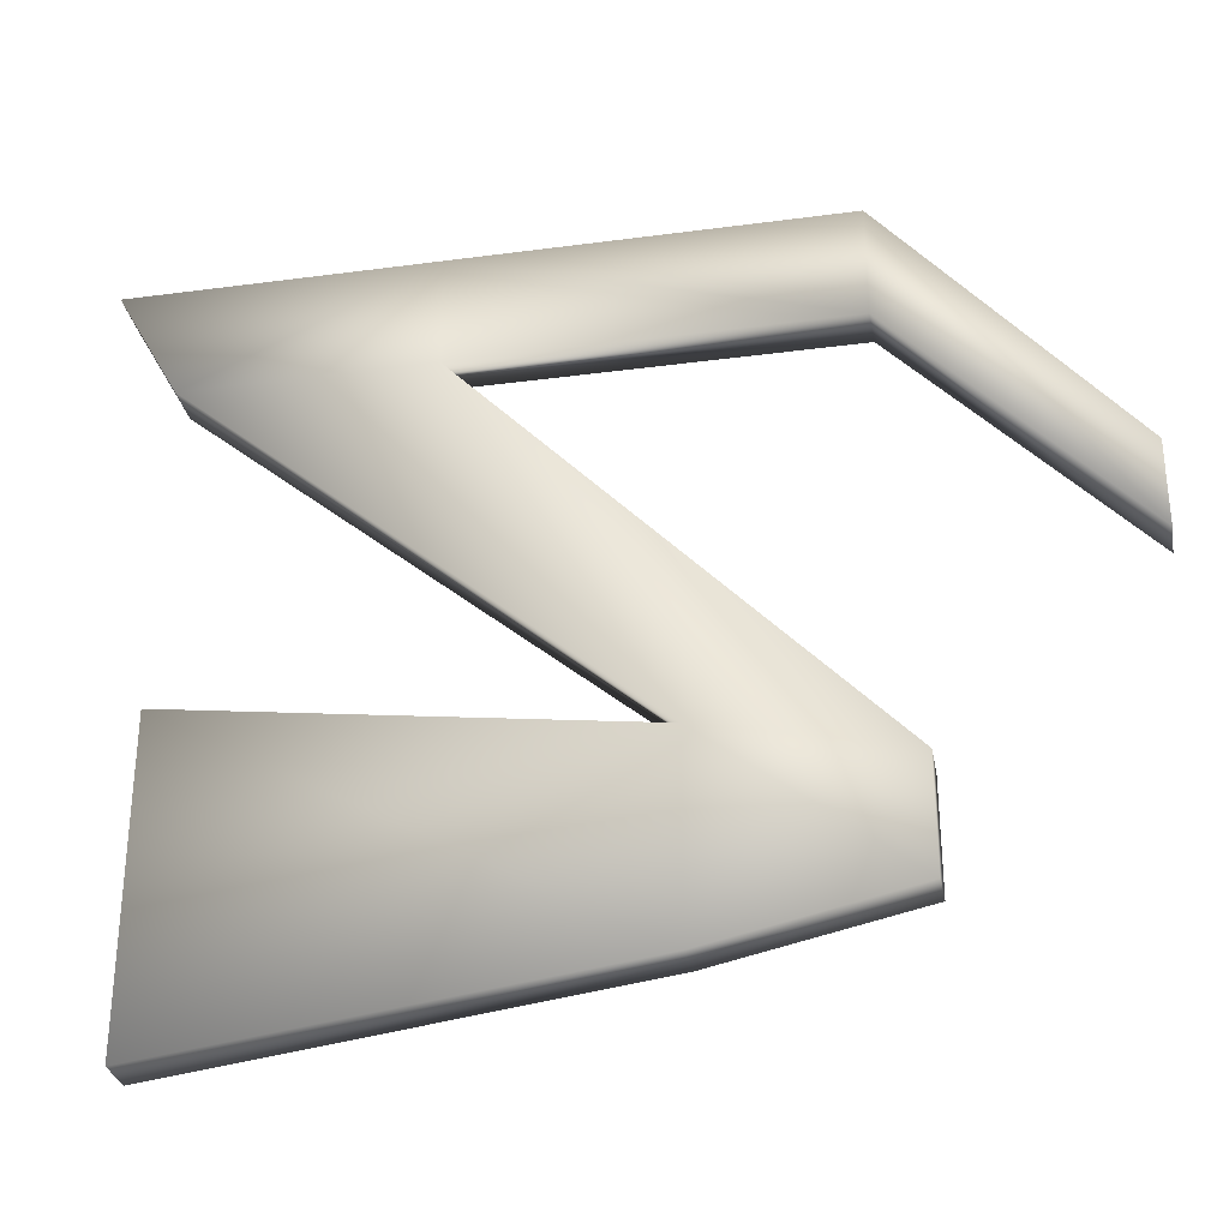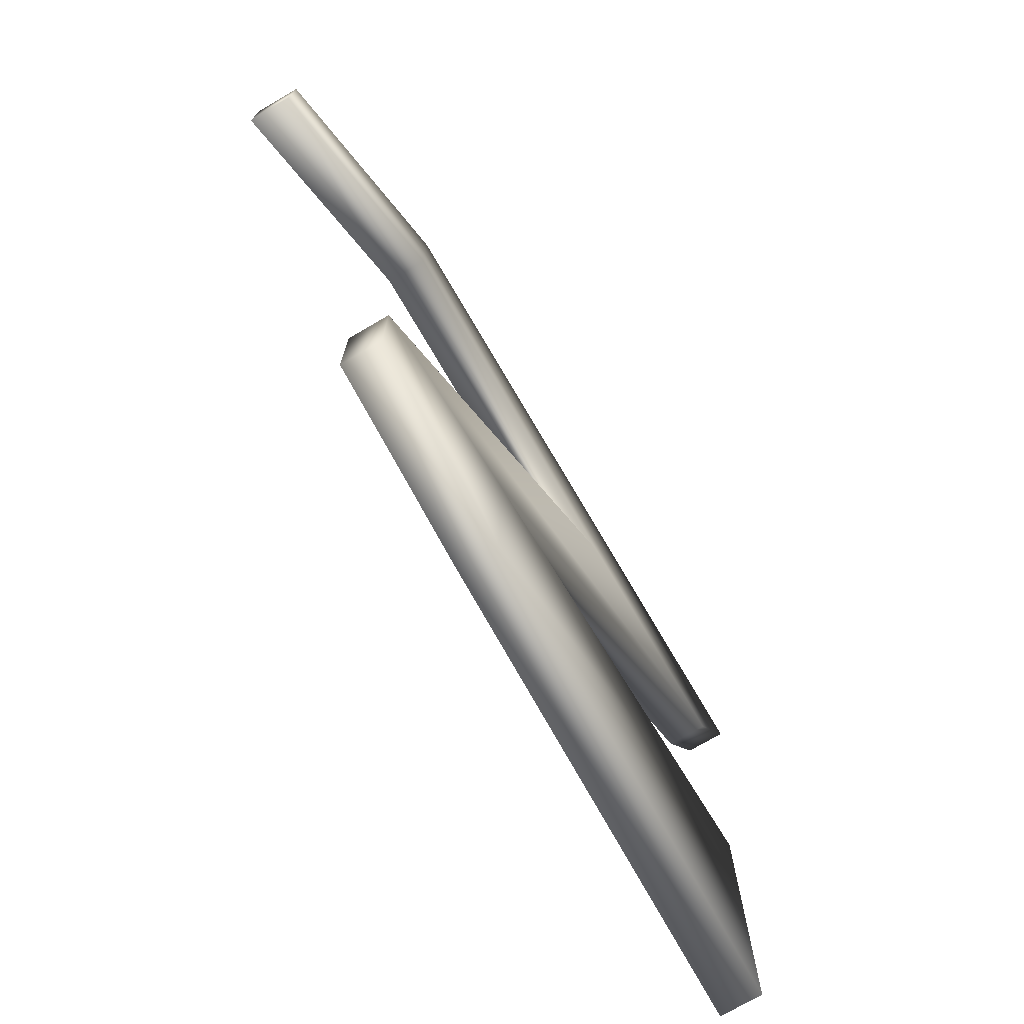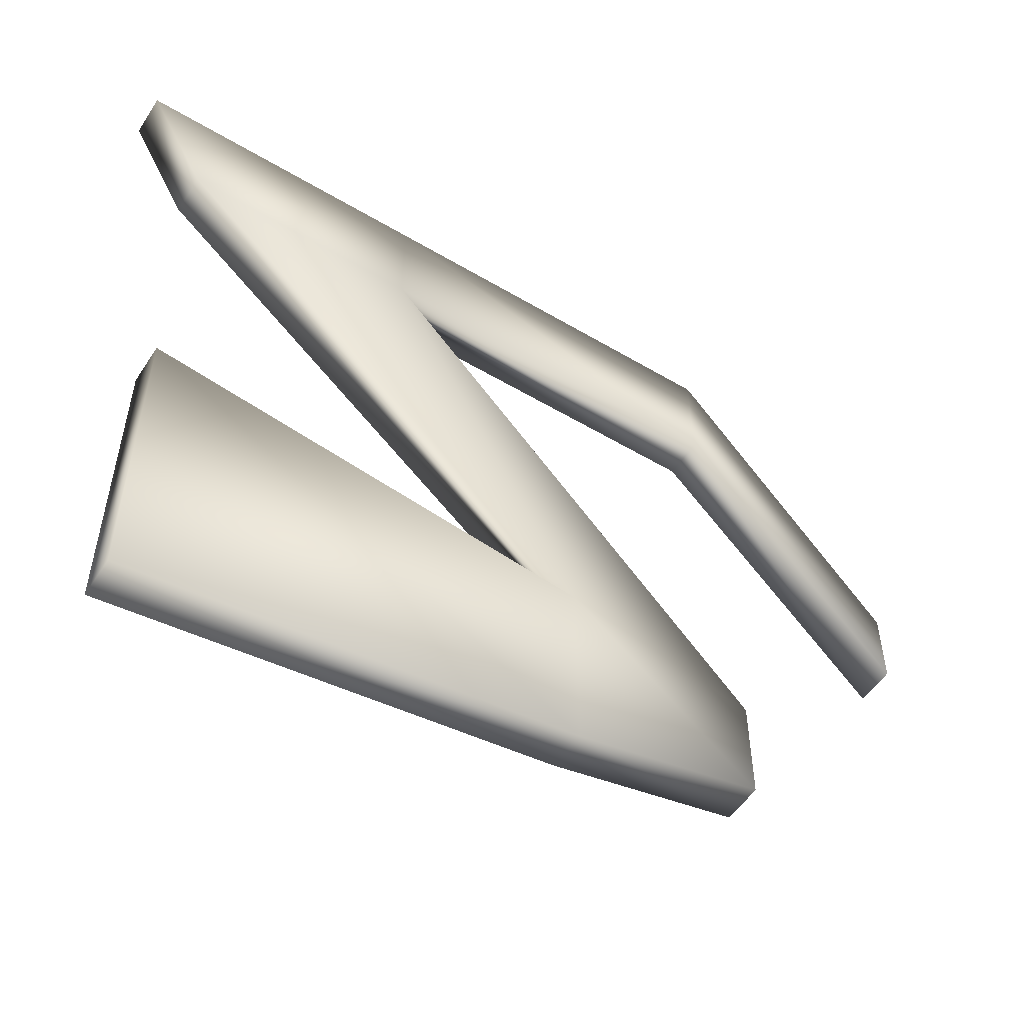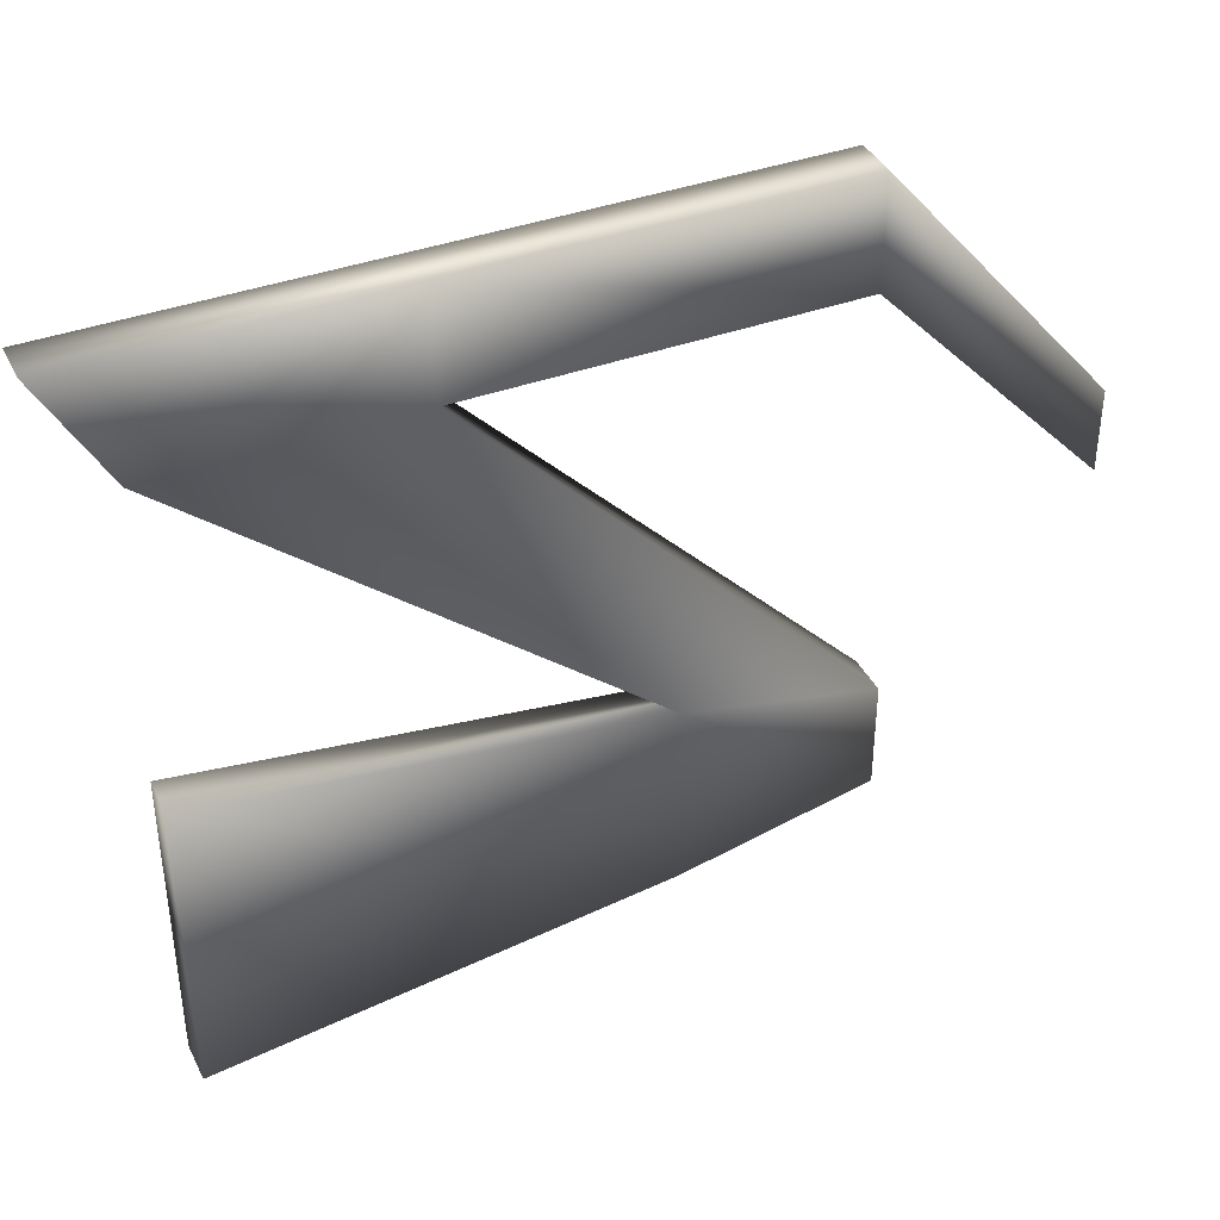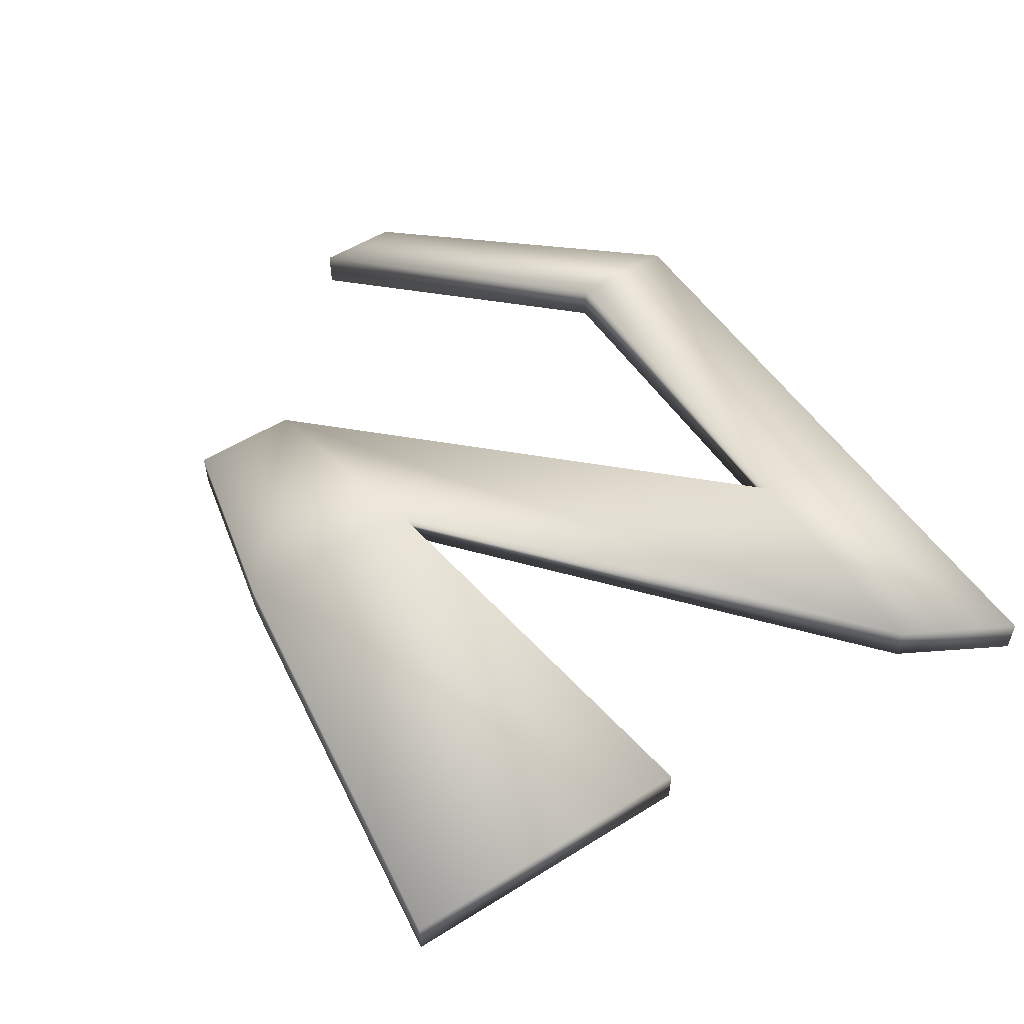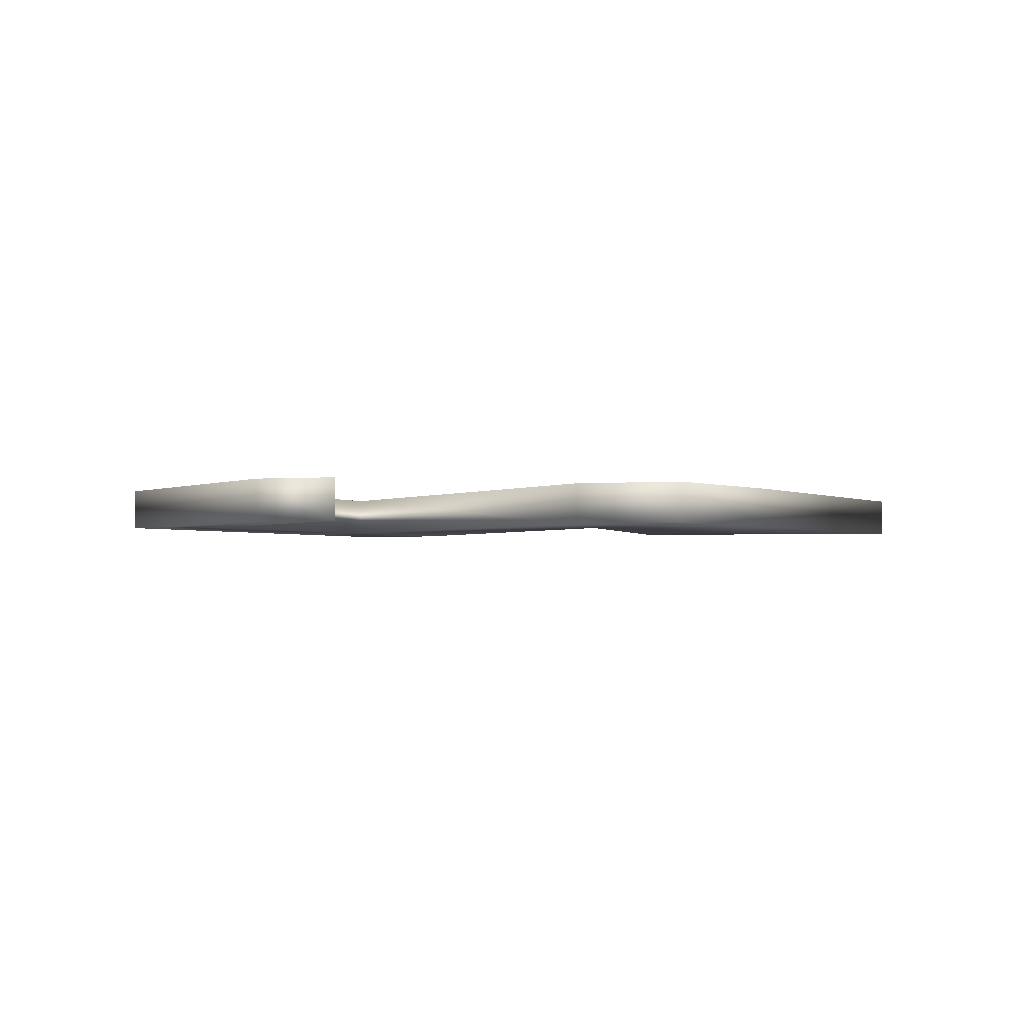
<metadata>
{"format":"obj","ext":"obj","renderer":"f3d","projection":"perspective","resolution":1024,"background":"white","views":[{"elev":-30.9,"azim":10.8,"up":"+Z"},{"elev":-74.0,"azim":120.4,"up":"+Z"},{"elev":-53.4,"azim":-32.4,"up":"+Z"},{"elev":39.2,"azim":-24.5,"up":"+Z"},{"elev":54.0,"azim":-123.5,"up":"+Y"},{"elev":-1.7,"azim":109.5,"up":"+Y"}]}
</metadata>
<code>
v  -24.16 -1.276 -3.604
v  -24.16 -1.276 -22.82
v  3.506 -1.276 -19.18
v  3.506 -1.276 -7.251
v  -24.16 1.276 -3.604
v  3.506 1.276 -7.251
v  3.506 1.276 -19.18
v  -24.16 1.276 -22.82
v  15.48 -1.276 -9.831
v  15.48 -1.276 -16.6
v  15.48 1.276 -16.6
v  15.48 1.276 -9.831
v  -27.79 1.276 22.82
v  -27.79 -1.276 22.82
v  -9.234 -1.276 22.82
v  -9.234 1.276 22.82
v  -24.02 -1.276 15.99
v  -24.02 1.276 15.99
v  -9.234 -1.276 15.99
v  -9.234 1.276 15.99
v  27.79 -1.276 1.157
v  27.79 1.276 1.157
v  27.79 1.276 6.308
v  27.79 -1.276 6.308
v  13.74 1.276 15.99
v  13.74 -1.276 15.99
v  13.74 1.276 22.82
v  13.74 -1.276 22.82
o Box001
g Box001
f 1 2 3 4
f 5 6 7 8
f 1 4 6 5
f 9 10 11 12
f 3 2 8 7
f 2 1 5 8
f 4 3 10 9
f 3 7 11 10
f 7 6 12 11
f 13 14 15 16
f 6 4 17 18
f 4 9 19 17
f 9 12 20 19
f 12 6 18 20
f 18 17 14 13
f 17 19 15 14
f 21 22 23 24
f 20 18 13 16
f 19 20 25 26
f 20 16 27 25
f 16 15 28 27
f 15 19 26 28
f 26 25 22 21
f 25 27 23 22
f 27 28 24 23
f 28 26 21 24

</code>
